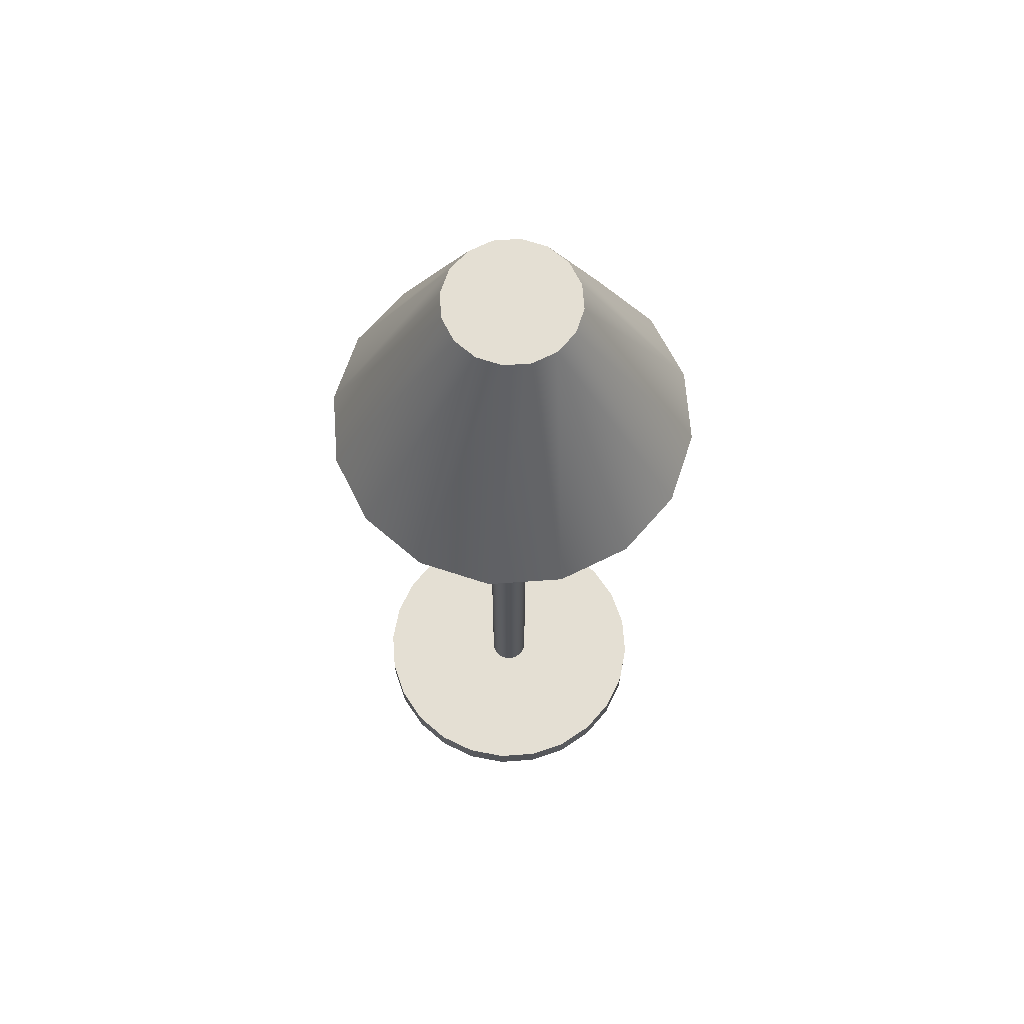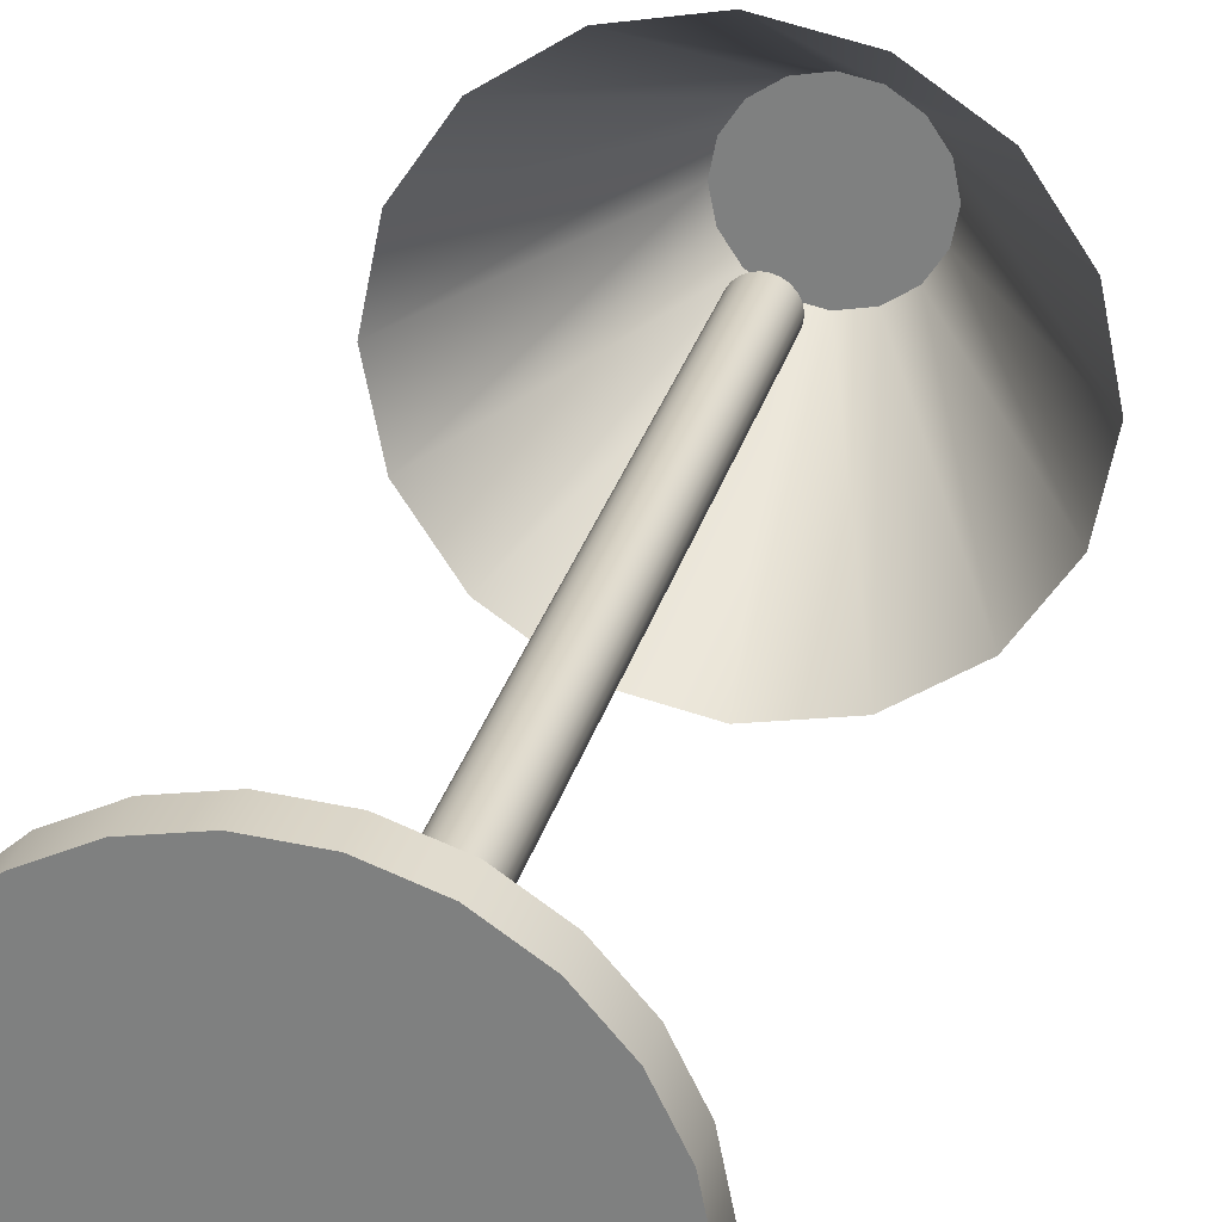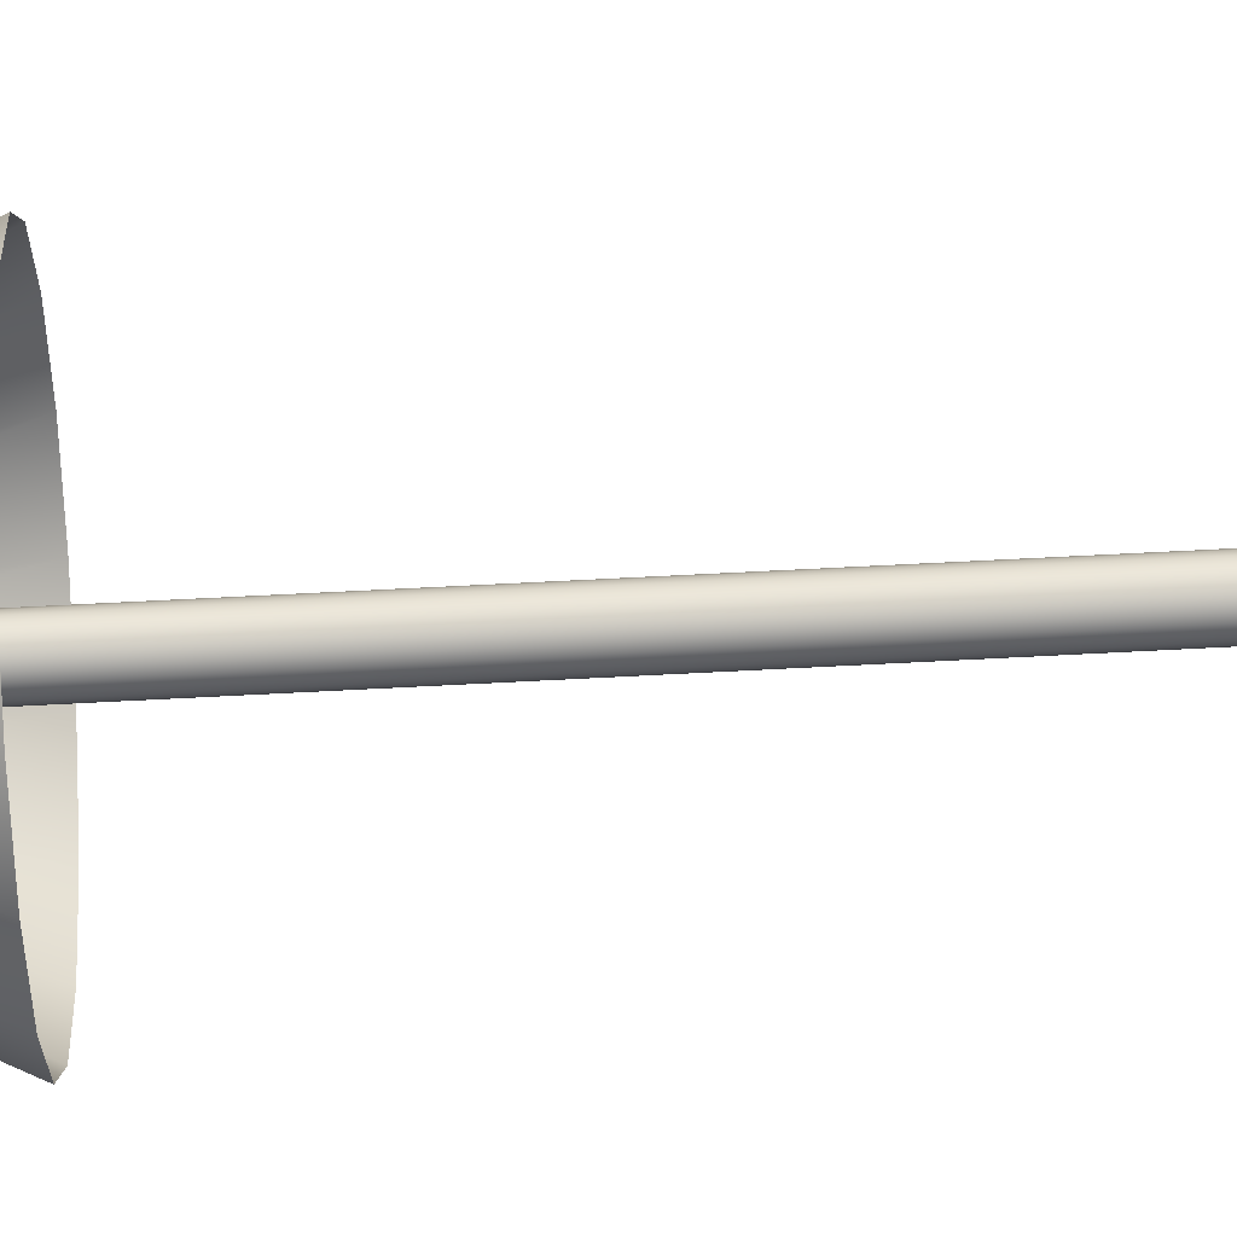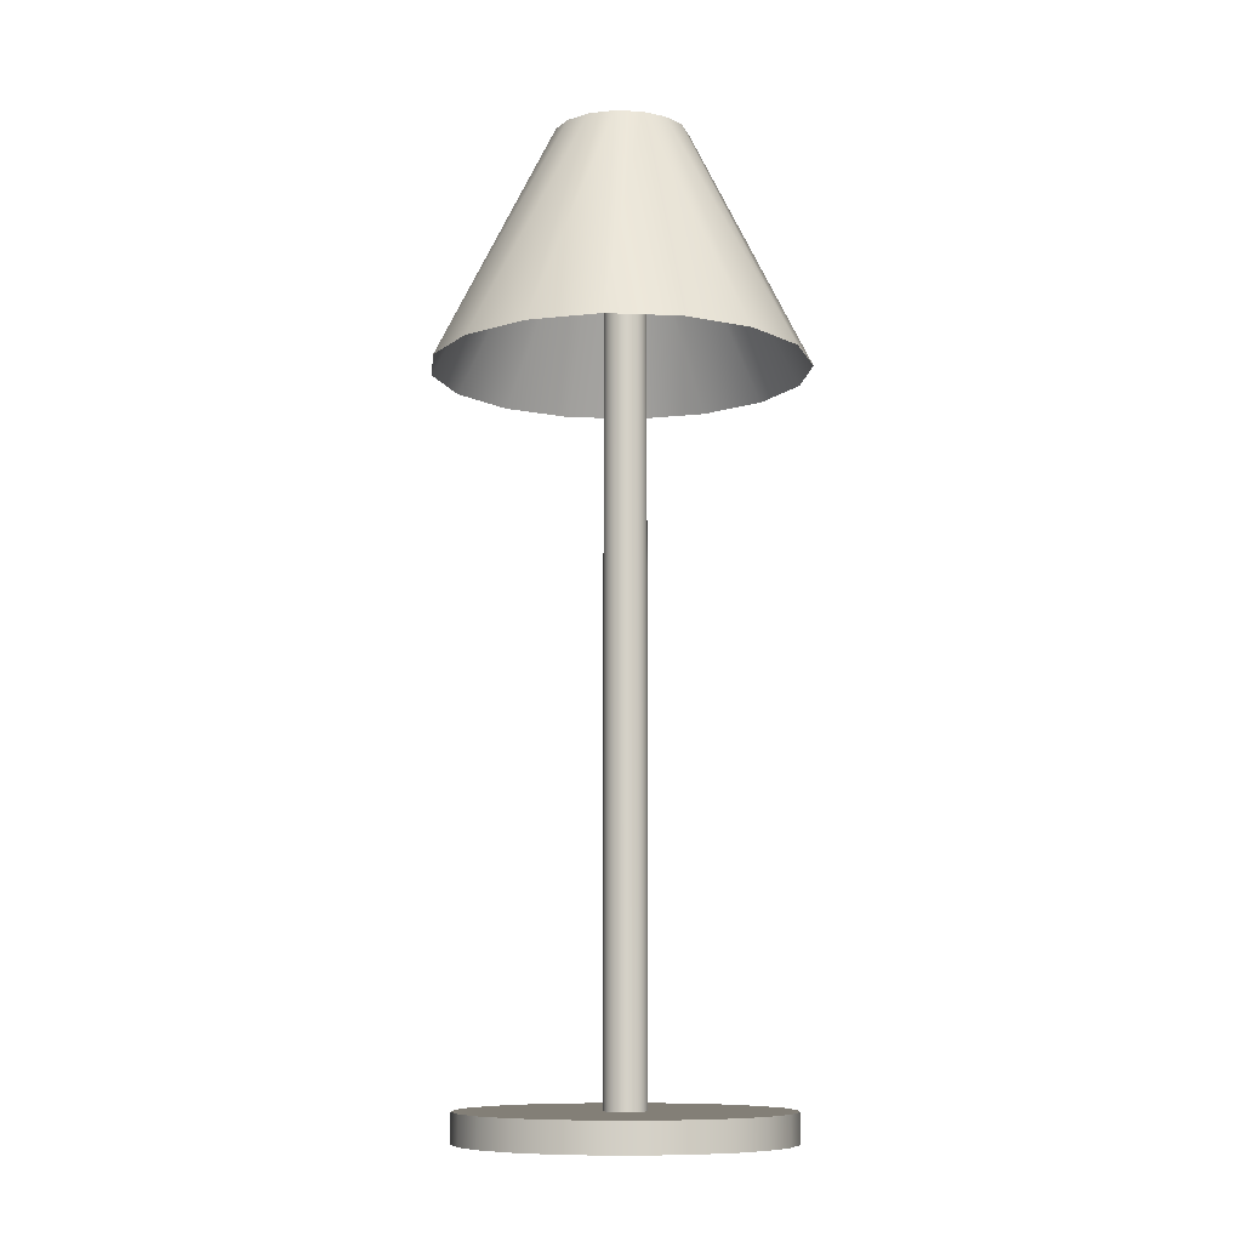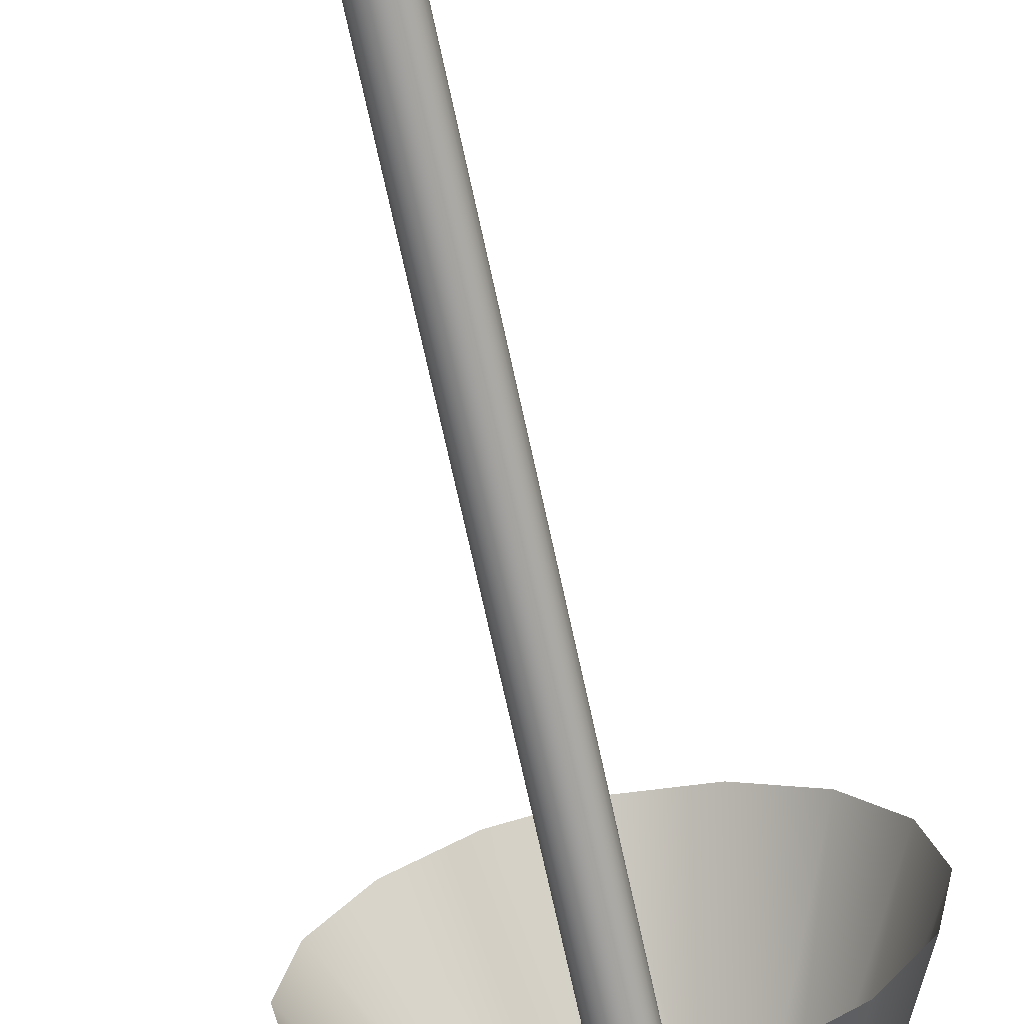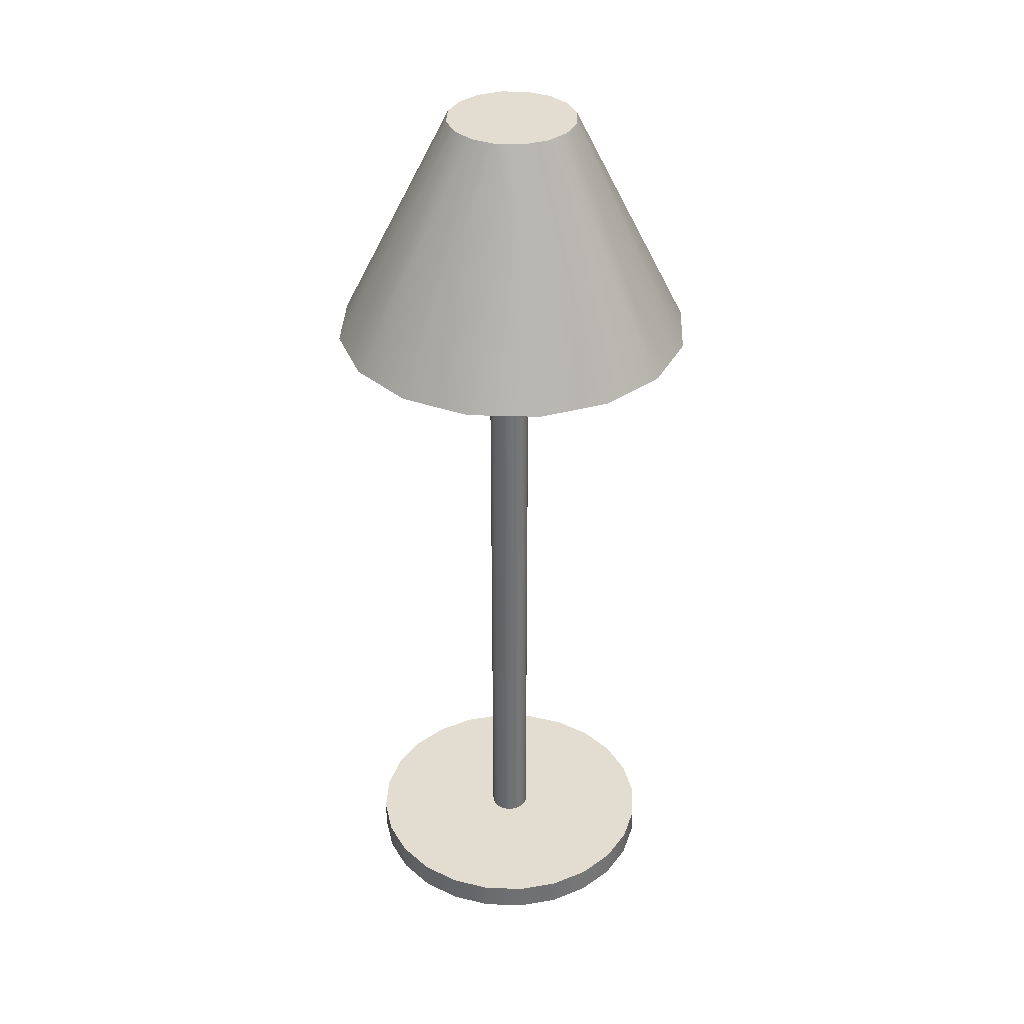
<metadata>
{"format":"obj","ext":"obj","renderer":"f3d","projection":"perspective","resolution":1024,"background":"white","views":[{"elev":66.6,"azim":-15.4,"up":"+Y"},{"elev":27.3,"azim":13.7,"up":"+Z"},{"elev":57.5,"azim":-93.3,"up":"+Z"},{"elev":-9.5,"azim":-174.8,"up":"+Y"},{"elev":-70.2,"azim":12.2,"up":"+Z"},{"elev":35.3,"azim":36.2,"up":"+Y"}]}
</metadata>
<code>
v -0.1217 -0.3409 -0.08088
v -0.1459 -0.3409 -0.009703
v -0.1385 -0.3409 -0.04689
v -0.09664 -0.3409 -0.1094
v -0.1385 -0.3147 -0.04689
v -0.1217 -0.3147 -0.08088
v -0.09664 -0.3147 -0.1094
v -0.1434 -0.3409 0.02813
v -0.1459 -0.3147 -0.009703
v -0.0651 -0.3147 -0.1304
v -0.0651 -0.3409 -0.1304
v -0.1434 -0.3147 0.02813
v -0.1313 -0.3409 0.06404
v -0.02921 -0.3409 -0.1426
v -0.1313 -0.3147 0.06404
v -0.02921 -0.3147 -0.1426
v -0.1102 -0.3409 0.09558
v 0.008628 -0.3409 -0.1451
v -0.1102 -0.3147 0.09558
v 0.008628 -0.3147 -0.1451
v -0.08169 -0.3409 0.1206
v -0.08169 -0.3147 0.1206
v 0.0458 -0.3409 -0.1376
v 0.0458 -0.3147 -0.1376
v -0.0477 -0.3409 0.1374
v -0.0477 -0.3147 0.1374
v 0.0798 -0.3409 -0.1209
v -0.01897 -0.3147 -0.006262
v 0.0798 -0.3147 -0.1209
v -0.01677 -0.3147 -0.01072
v -0.01052 -0.3409 0.1448
v -0.01052 -0.3147 0.1448
v -0.01994 -0.3147 -0.001383
v 0.000333 -0.3147 -0.01913
v 0.1083 -0.3409 -0.09584
v -0.01677 0.3972 -0.01072
v -0.01349 -0.3147 -0.01446
v 0.002739 -0.3147 0.01855
v -0.01964 -0.3147 0.003579
v -0.01897 0.3972 -0.006262
v -0.004634 -0.3147 -0.01881
v 0.005197 -0.3147 -0.01816
v 0.1083 -0.3147 -0.09584
v -0.01349 0.3972 -0.01446
v -0.009344 -0.3147 -0.01721
v 0.02732 -0.3409 0.1423
v 0.02732 -0.3147 0.1423
v -0.002176 -0.3147 0.01888
v 0.00745 -0.3147 0.01696
v -0.01805 -0.3147 0.008289
v -0.01994 0.3972 -0.001383
v -0.004634 0.3972 -0.01881
v 0.000333 0.3972 -0.01913
v 0.009652 -0.3147 -0.01596
v 0.1294 -0.3409 -0.0643
v -0.009344 0.3972 -0.01721
v -0.007092 -0.3147 0.01791
v 0.002739 0.3972 0.01855
v 0.0116 -0.3147 0.0142
v 0.00745 0.3972 0.01696
v -0.01528 -0.3147 0.01243
v -0.01964 0.3972 0.003579
v 0.005197 0.3972 -0.01816
v 0.01339 -0.3147 -0.01268
v 0.01708 -0.3147 0.006006
v 0.1294 -0.3147 -0.0643
v 0.06321 -0.3409 0.1302
v 0.06321 -0.3147 0.1302
v -0.01155 -0.3147 0.0157
v -0.002176 0.3972 0.01888
v 0.01487 -0.3147 0.01047
v -0.01528 0.3972 0.01243
v -0.01805 0.3972 0.008289
v -0.01155 0.3972 0.0157
v 0.009652 0.3972 -0.01596
v 0.01615 -0.3147 -0.008546
v 0.01805 -0.3147 0.001126
v 0.1415 -0.3147 -0.02839
v 0.1415 -0.3409 -0.02839
v -0.007092 0.3972 0.01791
v 0.01339 0.3972 -0.01268
v 0.01615 0.3972 -0.008546
v 0.0116 0.3972 0.0142
v 0.01774 -0.3147 -0.003835
v 0.01487 0.3972 0.01047
v 0.01708 0.3972 0.006006
v 0.09475 -0.3409 0.1091
v 0.01774 0.3972 -0.003835
v 0.01805 0.3972 0.001126
v 0.144 -0.3147 0.009447
v 0.09475 -0.3147 0.1091
v 0.144 -0.3409 0.009447
v 0.1198 -0.3409 0.08063
v 0.1366 -0.3147 0.04664
v 0.1198 -0.3147 0.08063
v 0.1366 -0.3409 0.04664
v -0.03991 0.5381 -0.04236
v -0.05758 0.5381 0.000373
v -0.05302 0.5381 -0.02276
v -0.0203 0.5381 -0.05546
v -0.05302 0.5381 0.0235
v 0.002842 0.5381 -0.06005
v -0.03991 0.5381 0.04311
v 0.02599 0.5381 -0.05545
v -0.0203 0.5381 0.05622
v 0.0456 0.5381 -0.04235
v 0.002842 0.5381 0.06082
v 0.05865 0.5381 -0.02274
v 0.02593 0.5381 0.05622
v 0.06326 0.5381 0.000394
v 0.04554 0.5381 0.04312
v 0.05865 0.5381 0.02352
v -0.1529 0.3218 -0.06415
v -0.1164 0.3218 -0.1188
v -0.1657 0.3218 0.000358
v -0.06167 0.3218 -0.1554
v 0.002842 0.3218 -0.1682
v -0.1529 0.3218 0.06487
v 0.06736 0.3218 -0.1554
v -0.1164 0.3218 0.1196
v 0.122 0.3218 -0.1188
v -0.06167 0.3218 0.1561
v 0.1586 0.3218 -0.06411
v 0.002791 0.3218 0.169
v 0.1714 0.3218 0.000409
v 0.06731 0.3218 0.1561
v 0.122 0.3218 0.1196
v 0.1586 0.3218 0.06492
g mesh1_mesh1-geometry
f 1 2 3
f 2 1 4
f 2 5 3
f 3 6 1
f 1 7 4
f 2 4 8
f 5 2 9
f 6 3 5
f 7 1 6
f 10 4 7
f 8 4 11
f 8 9 2
f 9 6 5
f 6 9 7
f 4 10 11
f 7 12 10
f 8 11 13
f 9 8 12
f 7 9 12
f 10 14 11
f 10 12 15
f 13 11 14
f 13 12 8
f 14 10 16
f 12 13 15
f 10 15 16
f 13 14 17
f 16 18 14
f 13 19 15
f 16 15 19
f 17 14 18
f 19 13 17
f 18 16 20
f 16 19 20
f 17 18 21
f 17 22 19
f 20 23 18
f 20 19 22
f 21 18 23
f 22 17 21
f 23 20 24
f 20 22 24
f 21 23 25
f 21 26 22
f 24 27 23
f 24 22 28
f 25 23 27
f 26 21 25
f 26 28 22
f 27 24 29
f 24 28 30
f 25 27 31
f 25 32 26
f 28 26 33
f 24 34 29
f 29 35 27
f 28 36 30
f 24 30 37
f 31 27 35
f 32 25 31
f 38 26 32
f 33 26 39
f 33 40 28
f 24 41 34
f 29 34 42
f 35 29 43
f 36 28 40
f 44 30 36
f 30 44 37
f 24 37 45
f 31 35 46
f 31 47 32
f 48 26 38
f 38 32 49
f 39 26 50
f 39 51 33
f 40 33 51
f 24 45 41
f 52 34 41
f 53 42 34
f 29 42 54
f 29 32 43
f 43 55 35
f 51 36 40
f 36 51 44
f 56 37 44
f 37 56 45
f 46 35 55
f 47 31 46
f 43 32 47
f 57 26 48
f 58 48 38
f 49 32 59
f 60 38 49
f 50 26 61
f 50 62 39
f 51 39 62
f 56 41 45
f 34 52 53
f 41 56 52
f 42 53 63
f 63 54 42
f 29 54 64
f 65 32 29
f 55 43 66
f 44 51 62
f 44 62 56
f 46 55 67
f 46 68 47
f 43 47 66
f 69 26 57
f 70 57 48
f 48 58 70
f 38 60 58
f 59 32 71
f 59 60 49
f 61 26 69
f 72 50 61
f 62 50 73
f 52 72 53
f 56 73 52
f 53 74 63
f 54 63 75
f 75 64 54
f 29 64 76
f 71 32 65
f 29 77 65
f 78 55 66
f 56 62 73
f 67 55 79
f 68 46 67
f 66 47 68
f 80 69 57
f 57 70 80
f 81 70 58
f 82 58 60
f 71 83 59
f 60 59 83
f 74 61 69
f 50 72 73
f 61 74 72
f 52 73 72
f 53 72 74
f 63 74 80
f 63 80 75
f 64 75 81
f 81 76 64
f 29 76 84
f 65 85 71
f 29 84 77
f 77 86 65
f 55 78 79
f 66 68 78
f 67 79 87
f 87 68 67
f 69 80 74
f 75 80 70
f 75 70 81
f 81 58 82
f 82 60 88
f 83 71 85
f 88 60 83
f 76 81 82
f 76 88 84
f 85 65 86
f 84 89 77
f 86 77 89
f 90 79 78
f 78 68 91
f 87 79 92
f 68 87 91
f 88 76 82
f 89 83 85
f 88 83 89
f 89 84 88
f 89 85 86
f 79 90 92
f 78 91 90
f 87 92 93
f 93 91 87
f 94 92 90
f 90 91 95
f 93 92 96
f 91 93 95
f 92 94 96
f 90 95 94
f 96 95 93
f 95 96 94
g mesh1_mesh1-geometry
f 3 2 1
f 4 1 2
f 3 5 2
f 1 6 3
f 4 7 1
f 8 4 2
f 9 2 5
f 5 3 6
f 6 1 7
f 7 4 10
f 11 4 8
f 2 9 8
f 5 6 9
f 7 9 6
f 11 10 4
f 10 12 7
f 13 11 8
f 12 8 9
f 12 9 7
f 11 14 10
f 15 12 10
f 14 11 13
f 8 12 13
f 16 10 14
f 15 13 12
f 16 15 10
f 17 14 13
f 14 18 16
f 15 19 13
f 19 15 16
f 18 14 17
f 17 13 19
f 20 16 18
f 20 19 16
f 21 18 17
f 19 22 17
f 18 23 20
f 22 19 20
f 23 18 21
f 21 17 22
f 24 20 23
f 24 22 20
f 25 23 21
f 22 26 21
f 23 27 24
f 28 22 24
f 27 23 25
f 25 21 26
f 22 28 26
f 29 24 27
f 30 28 24
f 31 27 25
f 26 32 25
f 33 26 28
f 29 34 24
f 27 35 29
f 30 36 28
f 37 30 24
f 35 27 31
f 31 25 32
f 32 26 38
f 39 26 33
f 28 40 33
f 34 41 24
f 42 34 29
f 43 29 35
f 40 28 36
f 36 30 44
f 37 44 30
f 45 37 24
f 46 35 31
f 32 47 31
f 38 26 48
f 49 32 38
f 50 26 39
f 33 51 39
f 51 33 40
f 41 45 24
f 41 34 52
f 34 42 53
f 54 42 29
f 43 32 29
f 35 55 43
f 40 36 51
f 44 51 36
f 44 37 56
f 45 56 37
f 55 35 46
f 46 31 47
f 47 32 43
f 48 26 57
f 38 48 58
f 59 32 49
f 49 38 60
f 61 26 50
f 39 62 50
f 62 39 51
f 45 41 56
f 53 52 34
f 52 56 41
f 63 53 42
f 42 54 63
f 64 54 29
f 29 32 65
f 66 43 55
f 62 51 44
f 56 62 44
f 67 55 46
f 47 68 46
f 66 47 43
f 57 26 69
f 48 57 70
f 70 58 48
f 58 60 38
f 71 32 59
f 49 60 59
f 69 26 61
f 61 50 72
f 73 50 62
f 53 72 52
f 52 73 56
f 63 74 53
f 75 63 54
f 54 64 75
f 76 64 29
f 65 32 71
f 65 77 29
f 66 55 78
f 73 62 56
f 79 55 67
f 67 46 68
f 68 47 66
f 57 69 80
f 80 70 57
f 58 70 81
f 60 58 82
f 59 83 71
f 83 59 60
f 69 61 74
f 73 72 50
f 72 74 61
f 72 73 52
f 74 72 53
f 80 74 63
f 75 80 63
f 81 75 64
f 64 76 81
f 84 76 29
f 71 85 65
f 77 84 29
f 65 86 77
f 79 78 55
f 78 68 66
f 87 79 67
f 67 68 87
f 74 80 69
f 70 80 75
f 81 70 75
f 82 58 81
f 88 60 82
f 85 71 83
f 83 60 88
f 82 81 76
f 84 88 76
f 86 65 85
f 77 89 84
f 89 77 86
f 78 79 90
f 91 68 78
f 92 79 87
f 91 87 68
f 82 76 88
f 85 83 89
f 89 83 88
f 88 84 89
f 86 85 89
f 92 90 79
f 90 91 78
f 93 92 87
f 87 91 93
f 90 92 94
f 95 91 90
f 96 92 93
f 95 93 91
f 96 94 92
f 94 95 90
f 93 95 96
f 94 96 95
g mesh2_mesh2-geometry
f 97 98 99
f 98 97 100
f 99 98 97
f 100 97 98
f 98 100 101
f 101 100 98
f 101 100 102
f 102 100 101
f 101 102 103
f 103 102 101
f 103 102 104
f 104 102 103
f 103 104 105
f 105 104 103
f 105 104 106
f 106 104 105
f 105 106 107
f 107 106 105
f 107 106 108
f 108 106 107
f 107 108 109
f 109 108 107
f 109 108 110
f 110 108 109
f 109 110 111
f 111 110 109
f 111 110 112
f 112 110 111
g mesh2_mesh2-geometry
f 113 98 99
f 99 98 113
f 97 113 99
f 99 113 97
f 100 114 97
f 97 114 100
f 98 113 115
f 115 113 98
f 113 97 114
f 114 97 113
f 114 100 116
f 116 100 114
f 115 101 98
f 98 101 115
f 100 117 116
f 116 117 100
f 117 100 102
f 102 100 117
f 101 115 118
f 118 115 101
f 102 119 117
f 117 119 102
f 118 103 101
f 101 103 118
f 119 102 104
f 104 102 119
f 103 118 120
f 120 118 103
f 104 121 119
f 119 121 104
f 120 105 103
f 103 105 120
f 121 104 106
f 106 104 121
f 105 120 122
f 122 120 105
f 106 123 121
f 121 123 106
f 122 107 105
f 105 107 122
f 123 106 108
f 108 106 123
f 107 122 124
f 124 122 107
f 108 125 123
f 123 125 108
f 124 109 107
f 107 109 124
f 125 108 110
f 110 108 125
f 109 124 126
f 126 124 109
f 112 125 110
f 110 125 112
f 109 127 111
f 111 127 109
f 127 109 126
f 126 109 127
f 125 112 128
f 128 112 125
f 111 128 112
f 112 128 111
f 128 111 127
f 127 111 128

</code>
